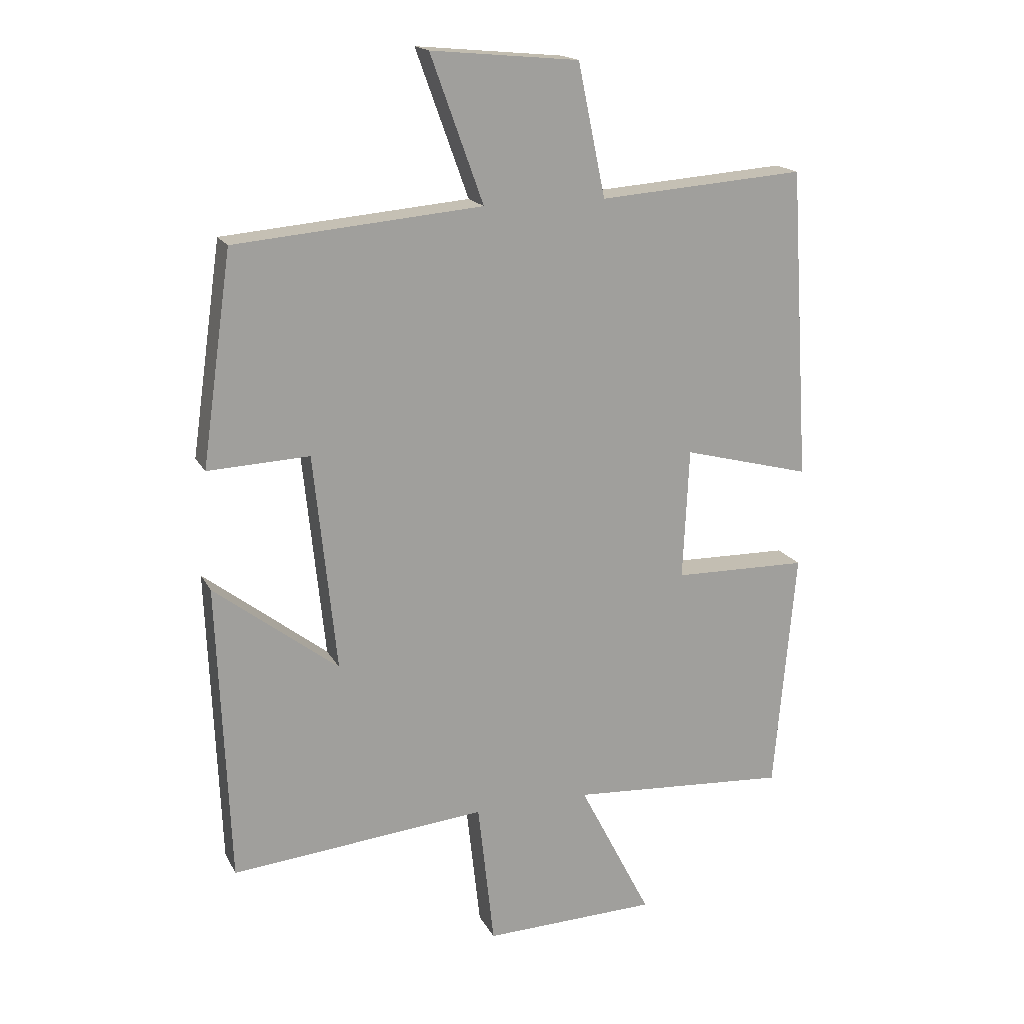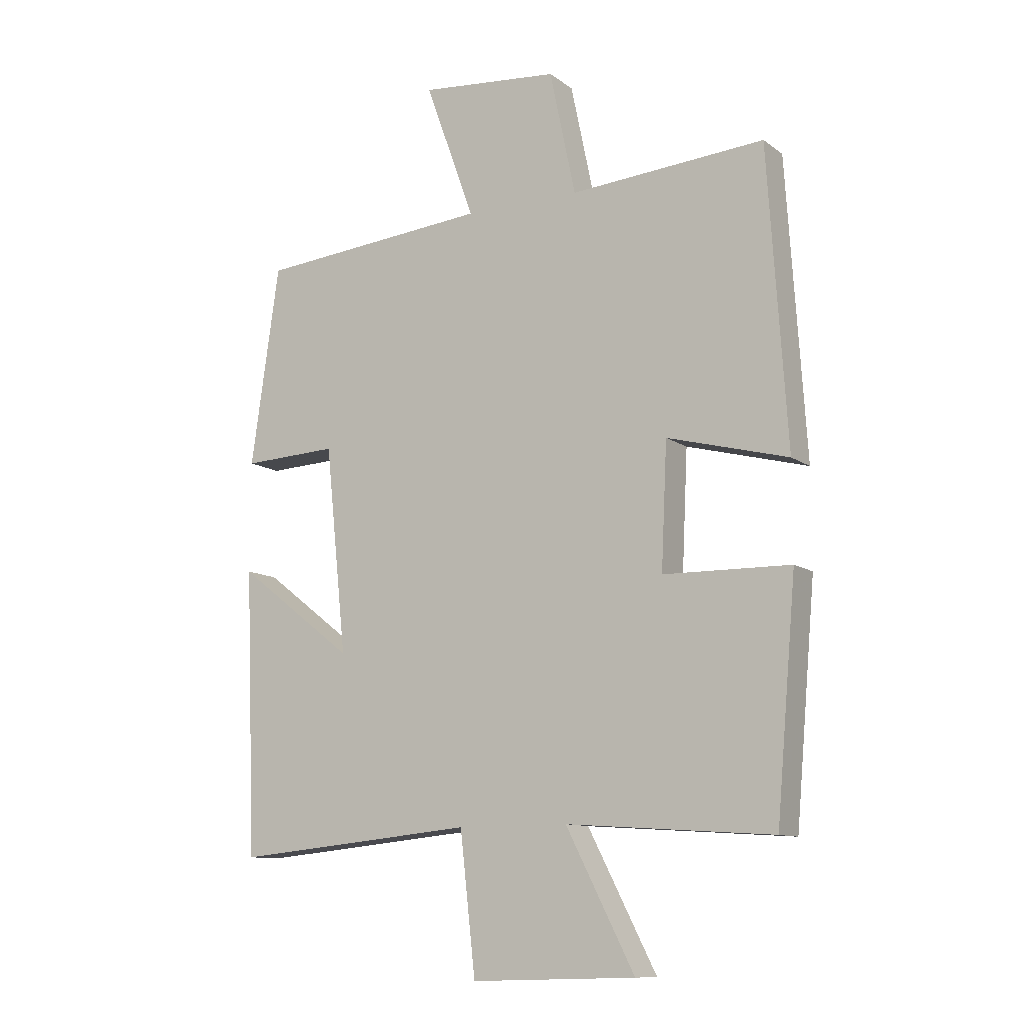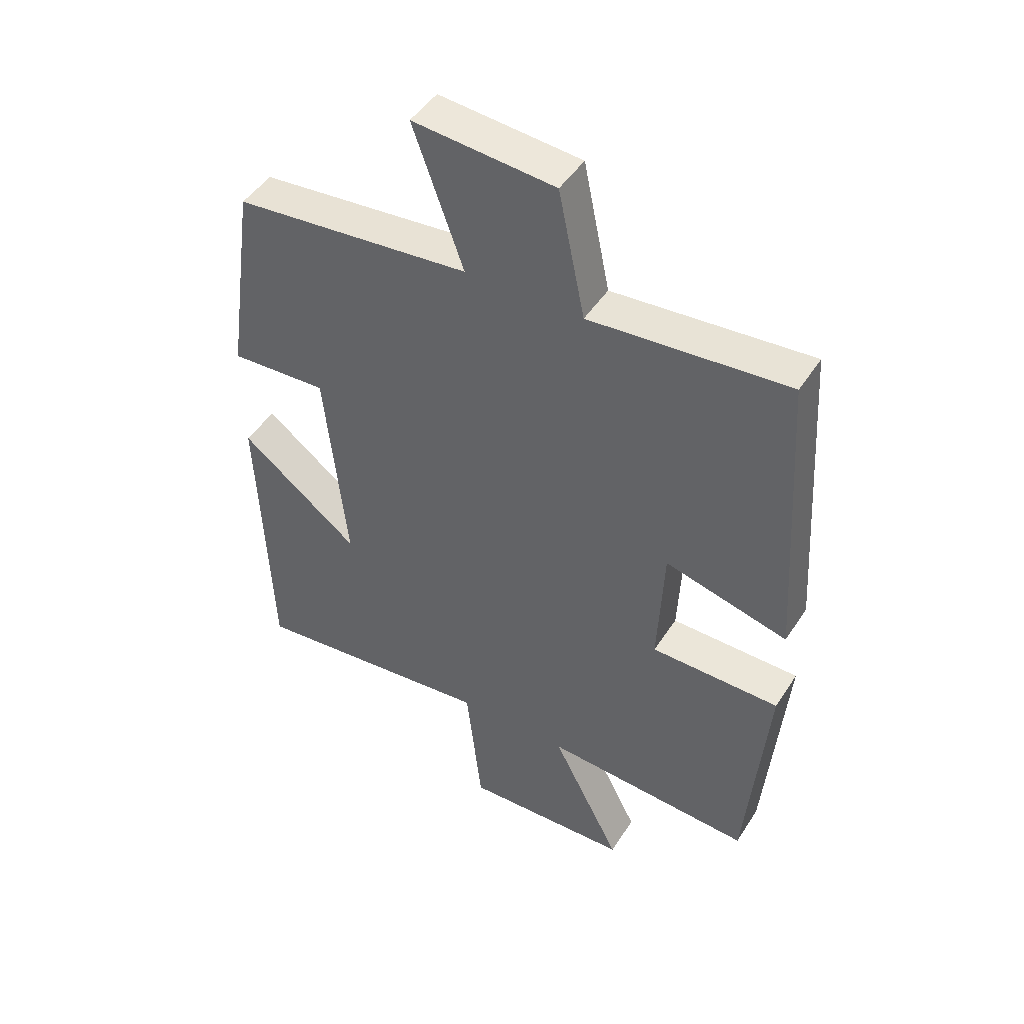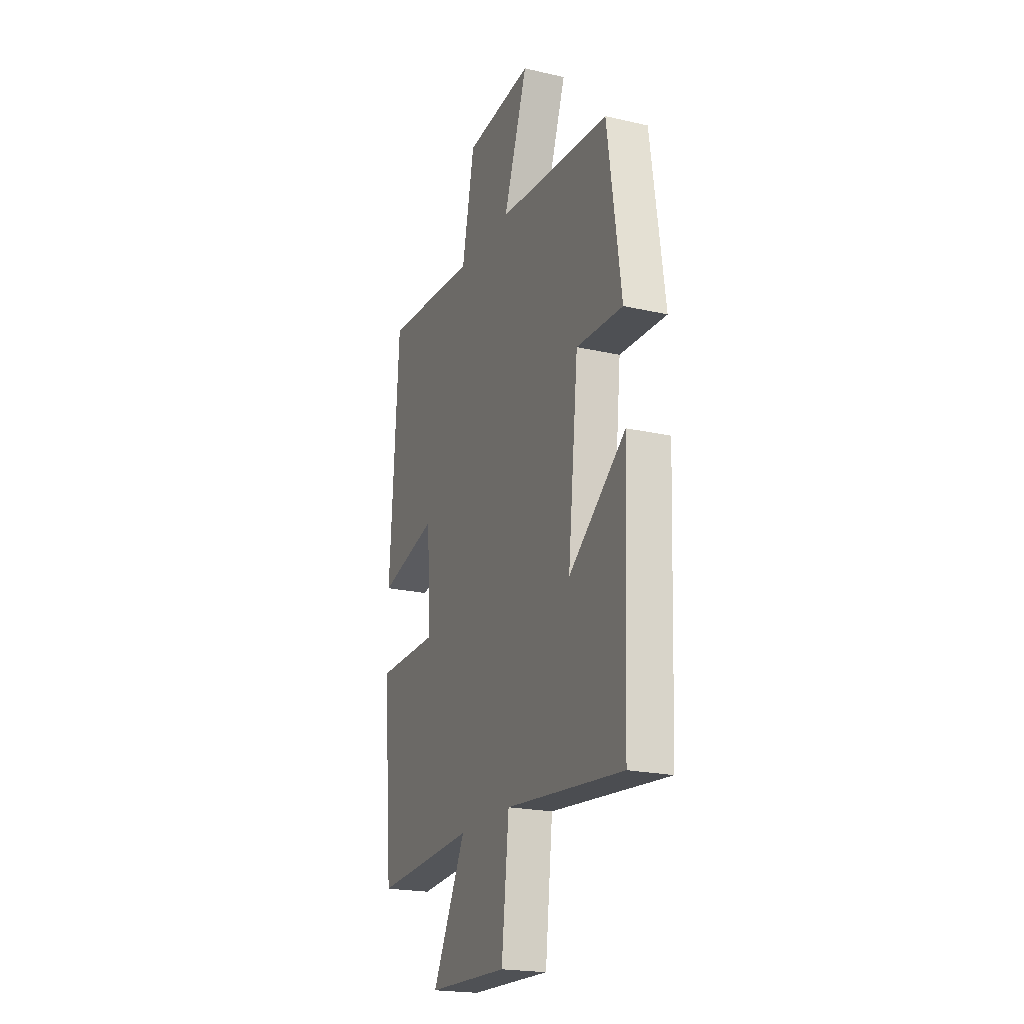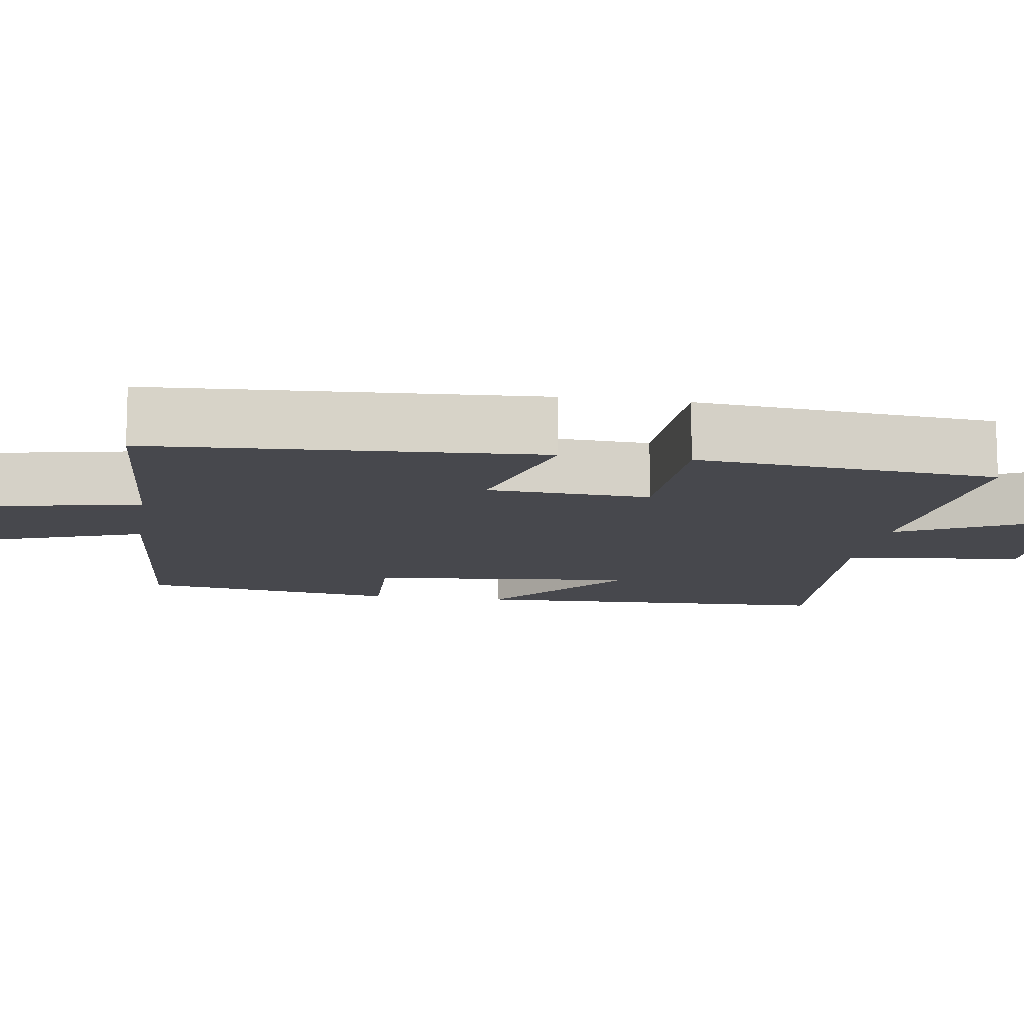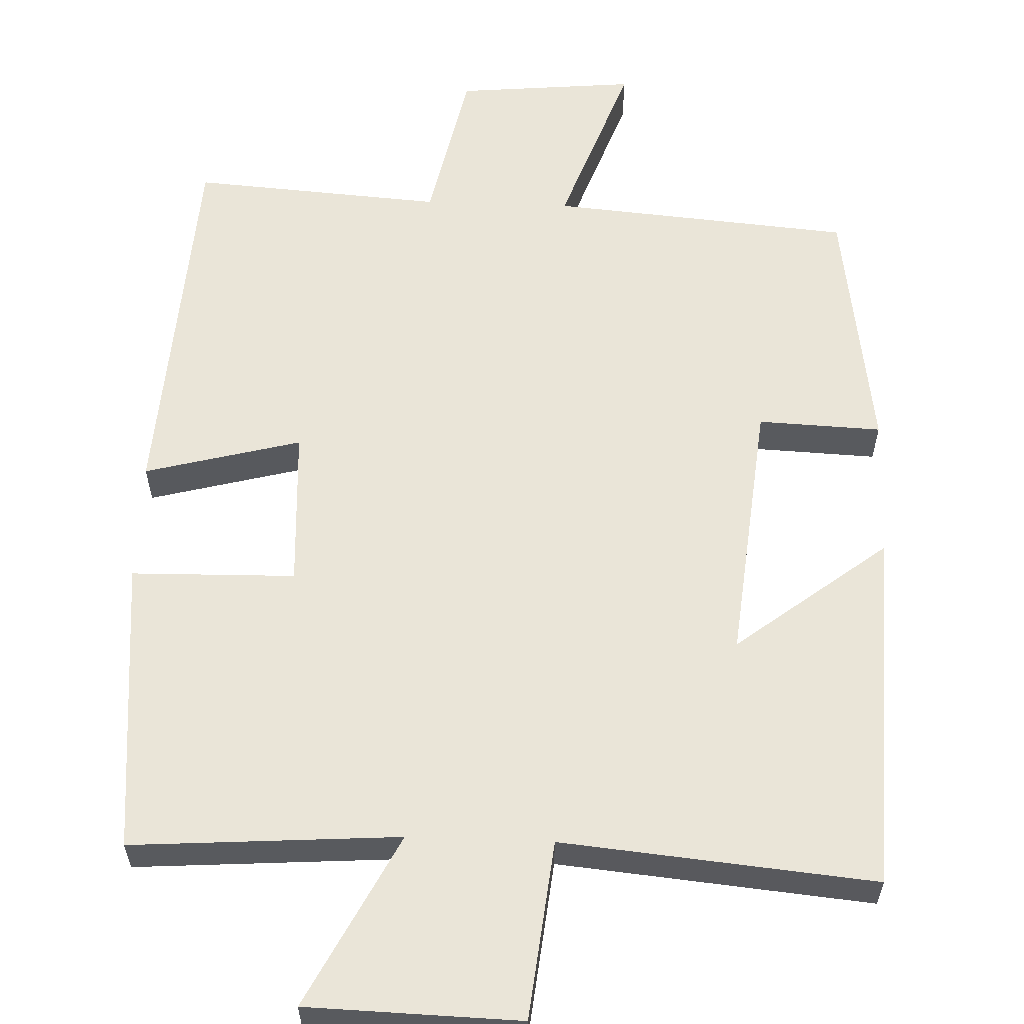
<metadata>
{"format":"obj","ext":"obj","renderer":"f3d","projection":"perspective","resolution":1024,"background":"white","views":[{"elev":17.7,"azim":-20.2,"up":"+Z"},{"elev":-11.1,"azim":31.0,"up":"+Z"},{"elev":46.6,"azim":31.0,"up":"+Z"},{"elev":-21.0,"azim":-112.3,"up":"+Z"},{"elev":-11.7,"azim":80.9,"up":"+Y"},{"elev":59.1,"azim":-177.9,"up":"+Y"}]}
</metadata>
<code>
v -0.481 0.07 -0.539
v -0.5 0.07 -0.059
v -0.302 0.07 -0.212
v -0.338 0.07 0.136
v -0.5 0.07 0.129
v -0.452 0.07 0.466
v -0.058 0.07 0.5
v -0.142 0.07 0.733
v 0.094 0.07 0.711
v 0.138 0.07 0.5
v 0.468 0.07 0.524
v 0.5 0.07 0.025
v 0.295 0.07 0.079
v 0.285 0.07 -0.131
v 0.5 0.07 -0.135
v 0.466 0.07 -0.524
v 0.116 0.07 -0.5
v 0.232 0.07 -0.726
v -0.046 0.07 -0.734
v -0.072 0.07 -0.5
v -0.481 0 -0.539
v -0.5 0 -0.059
v -0.302 0 -0.212
v -0.338 0 0.136
v -0.5 0 0.129
v -0.452 0 0.466
v -0.058 0 0.5
v -0.142 0 0.733
v 0.094 0 0.711
v 0.138 0 0.5
v 0.468 0 0.524
v 0.5 0 0.025
v 0.295 0 0.079
v 0.285 0 -0.131
v 0.5 0 -0.135
v 0.466 0 -0.524
v 0.116 0 -0.5
v 0.232 0 -0.726
v -0.046 0 -0.734
v -0.072 0 -0.5
f 17 18 19 20
f 14 15 16 17
f 13 14 17 20
f 10 11 12 13
f 10 13 20 1
f 7 8 9 10
f 6 7 10
f 5 6 10
f 4 5 10
f 3 4 10
f 1 2 3
f 1 3 10
f 40 39 38 37
f 37 36 35 34
f 40 37 34 33
f 33 32 31 30
f 21 40 33 30
f 30 29 28 27
f 30 27 26
f 30 26 25
f 30 25 24
f 30 24 23
f 23 22 21
f 30 23 21
f 1 21 22 2
f 2 22 23 3
f 3 23 24 4
f 4 24 25 5
f 5 25 26 6
f 6 26 27 7
f 7 27 28 8
f 8 28 29 9
f 9 29 30 10
f 10 30 31 11
f 11 31 32 12
f 12 32 33 13
f 13 33 34 14
f 14 34 35 15
f 15 35 36 16
f 16 36 37 17
f 17 37 38 18
f 18 38 39 19
f 19 39 40 20
f 20 40 21 1

</code>
